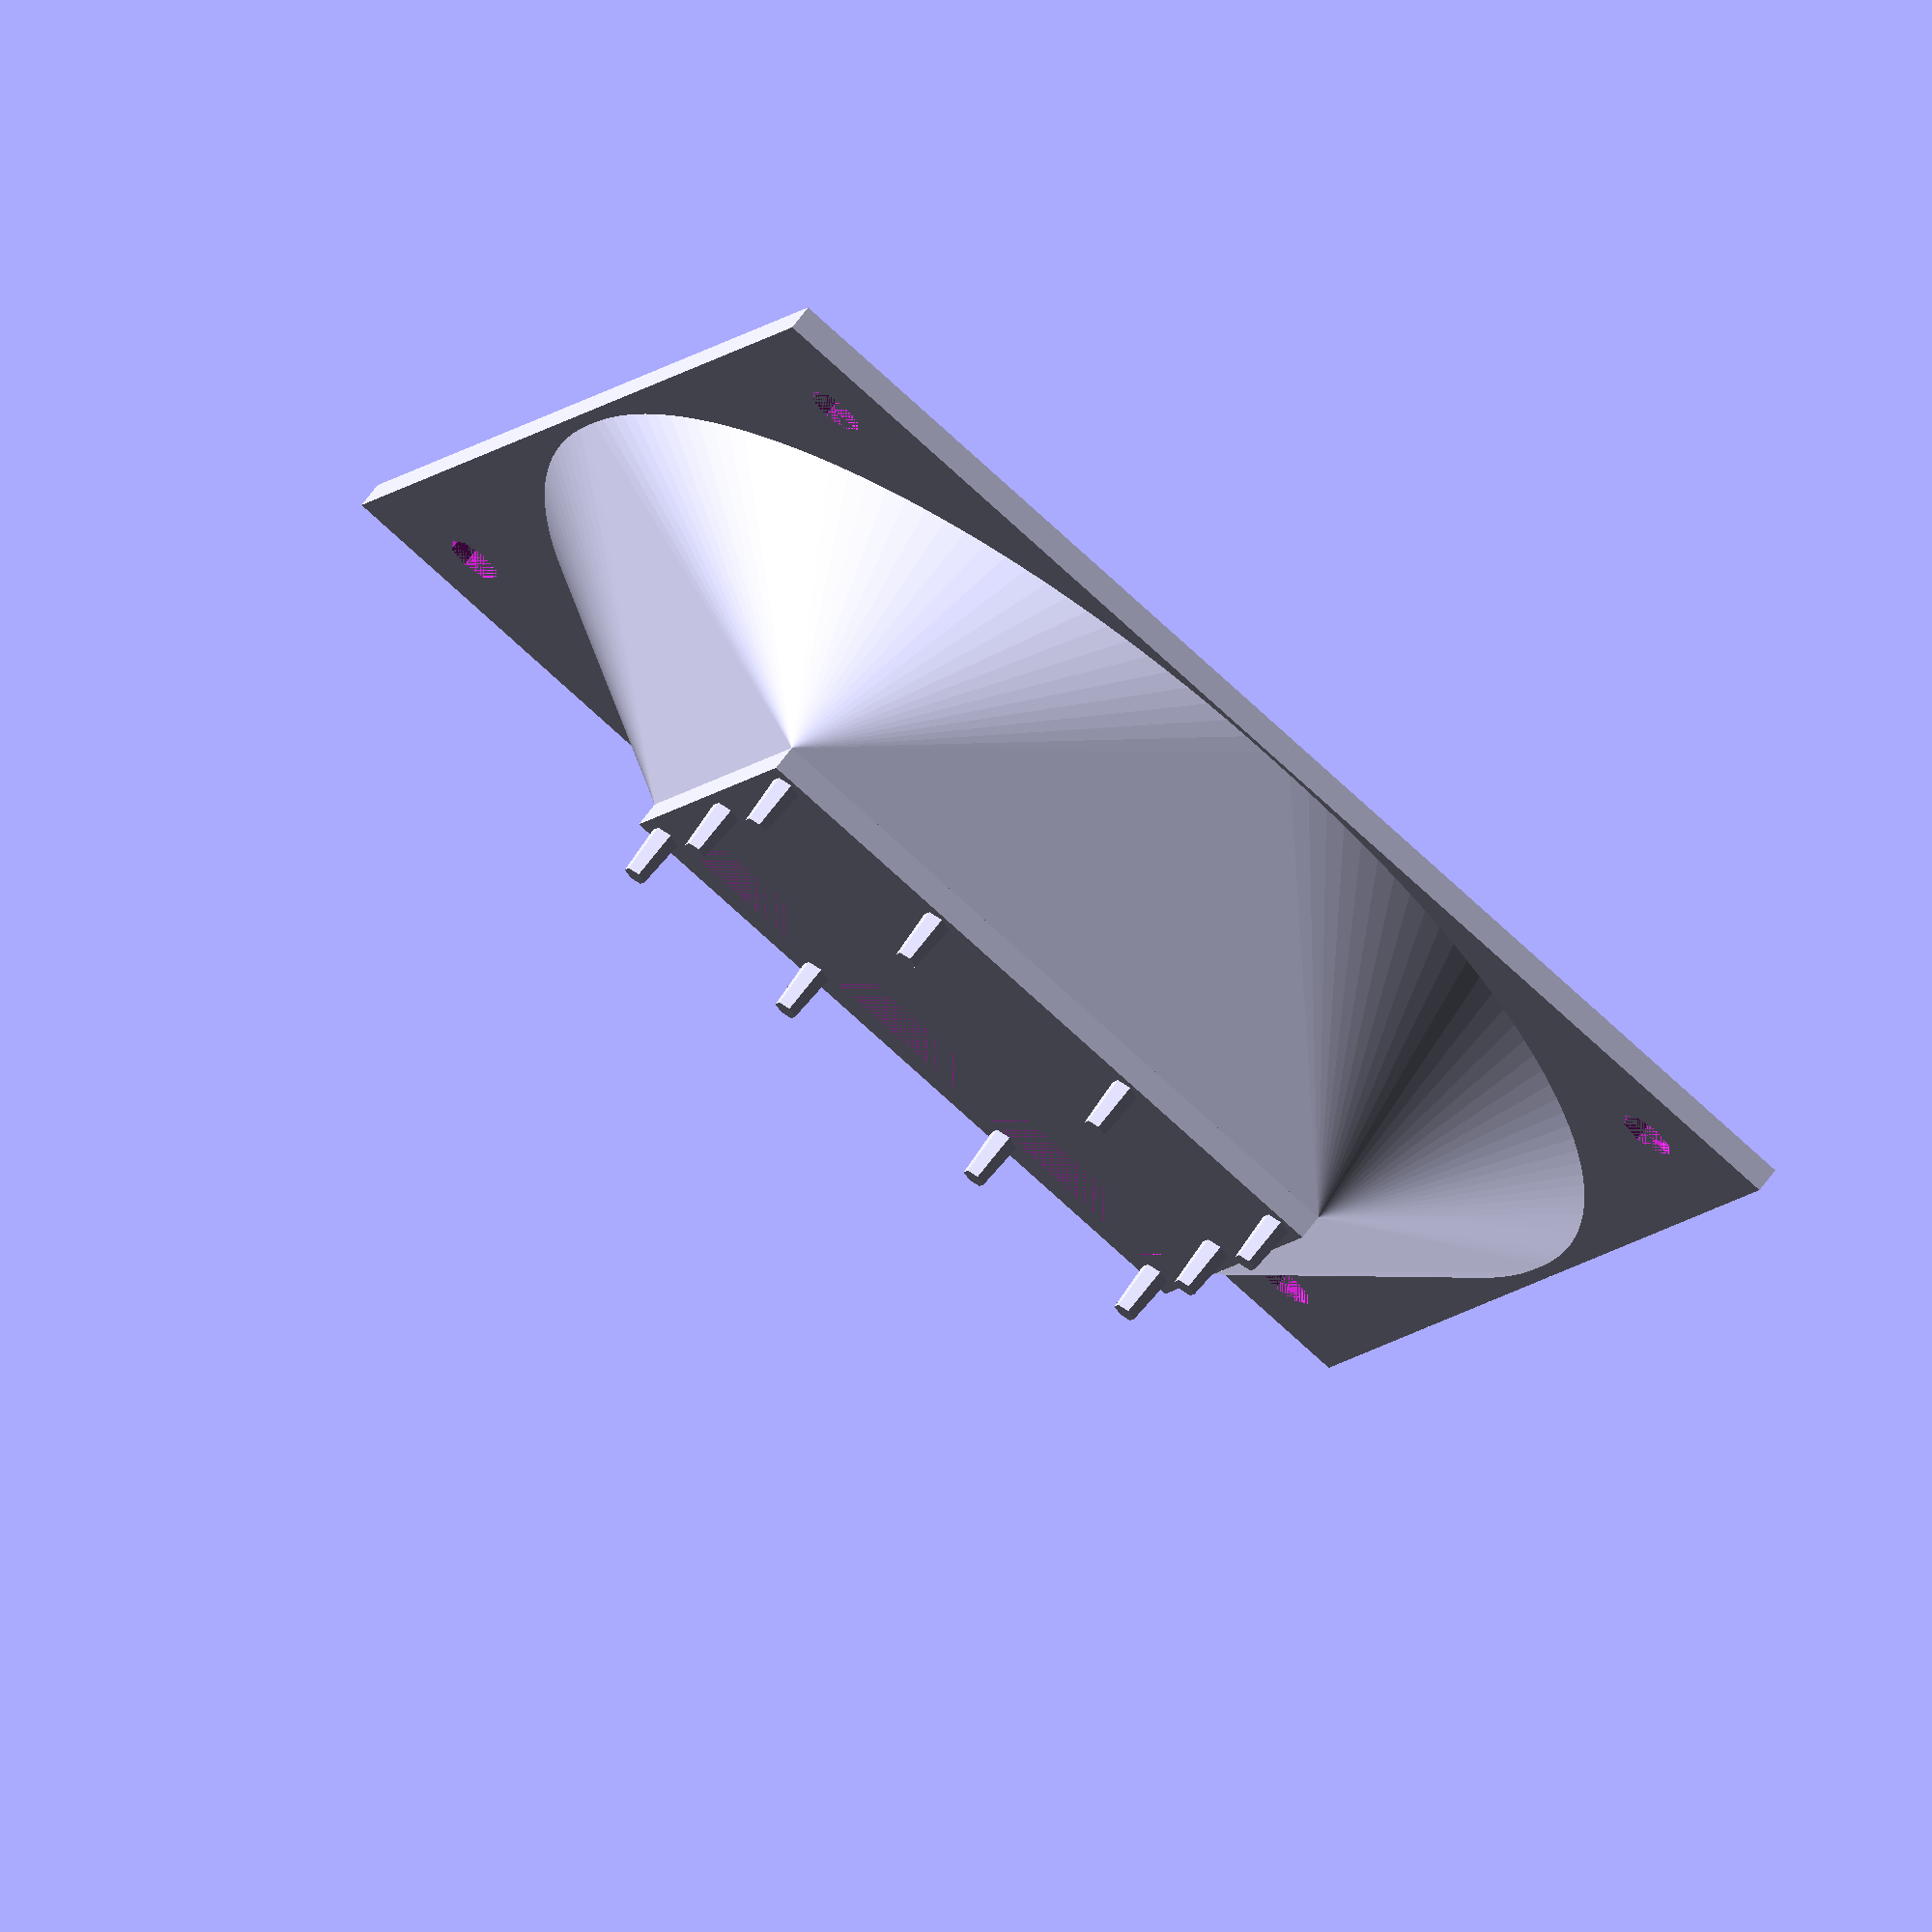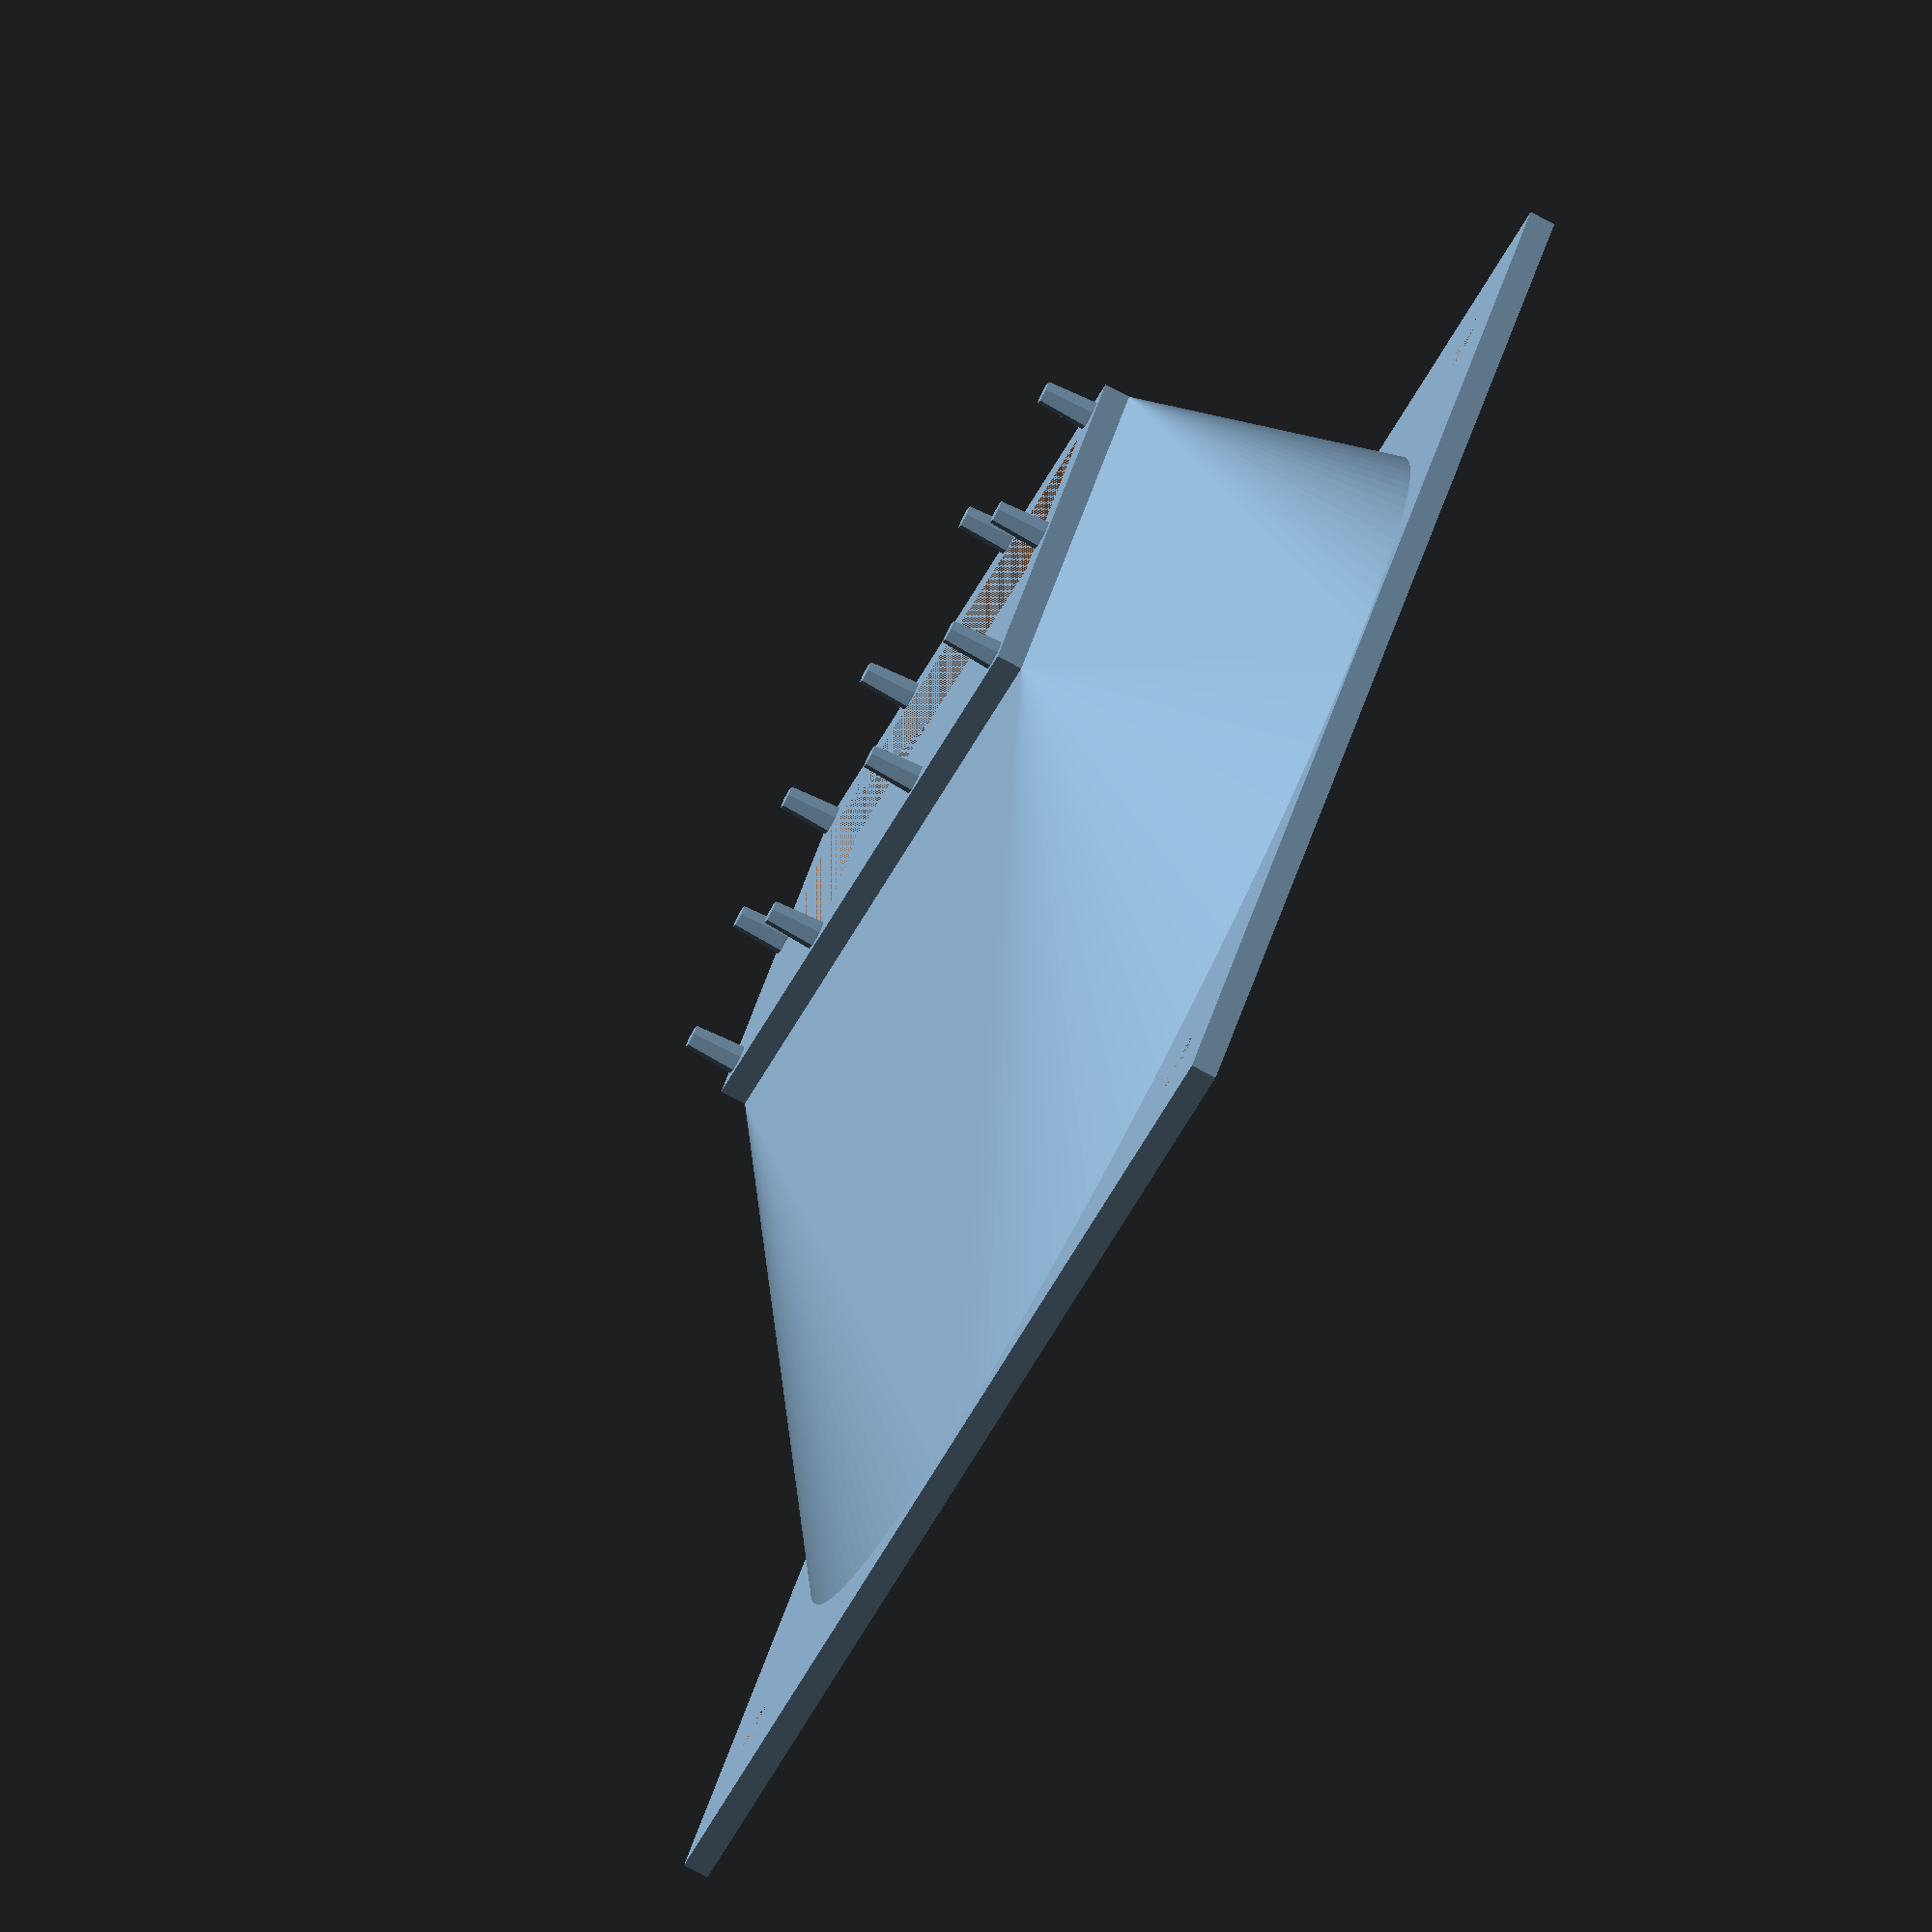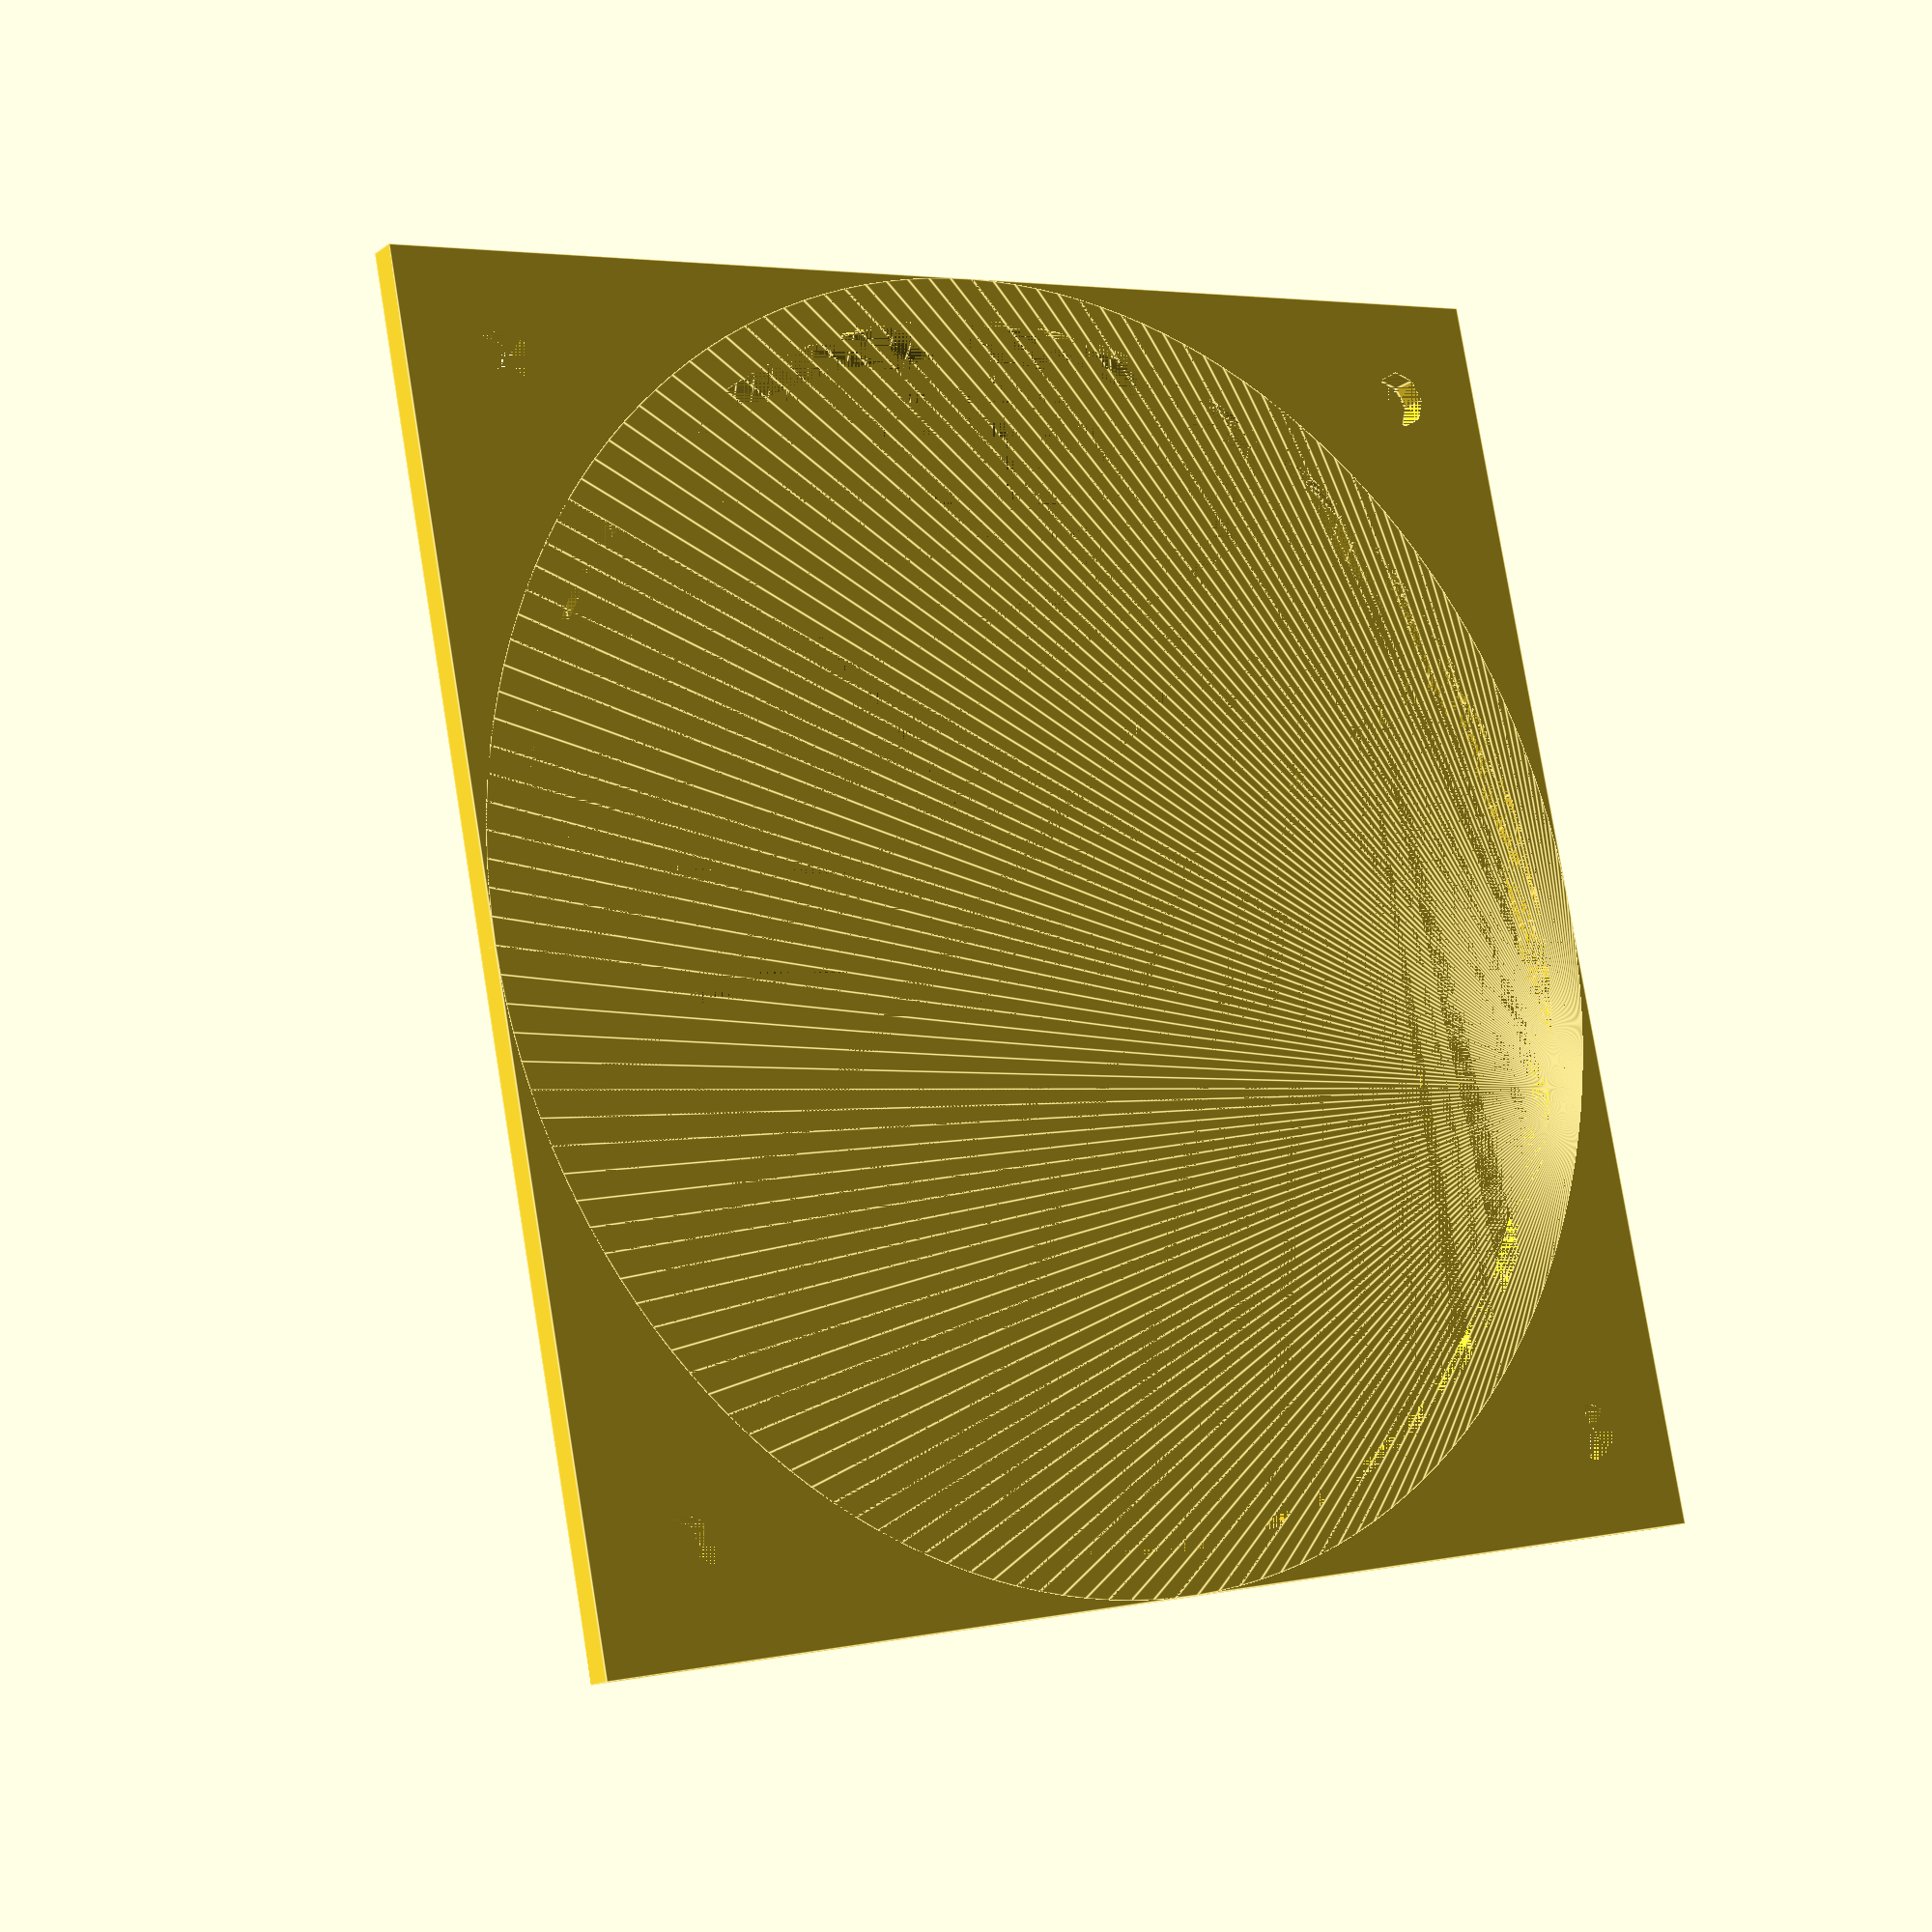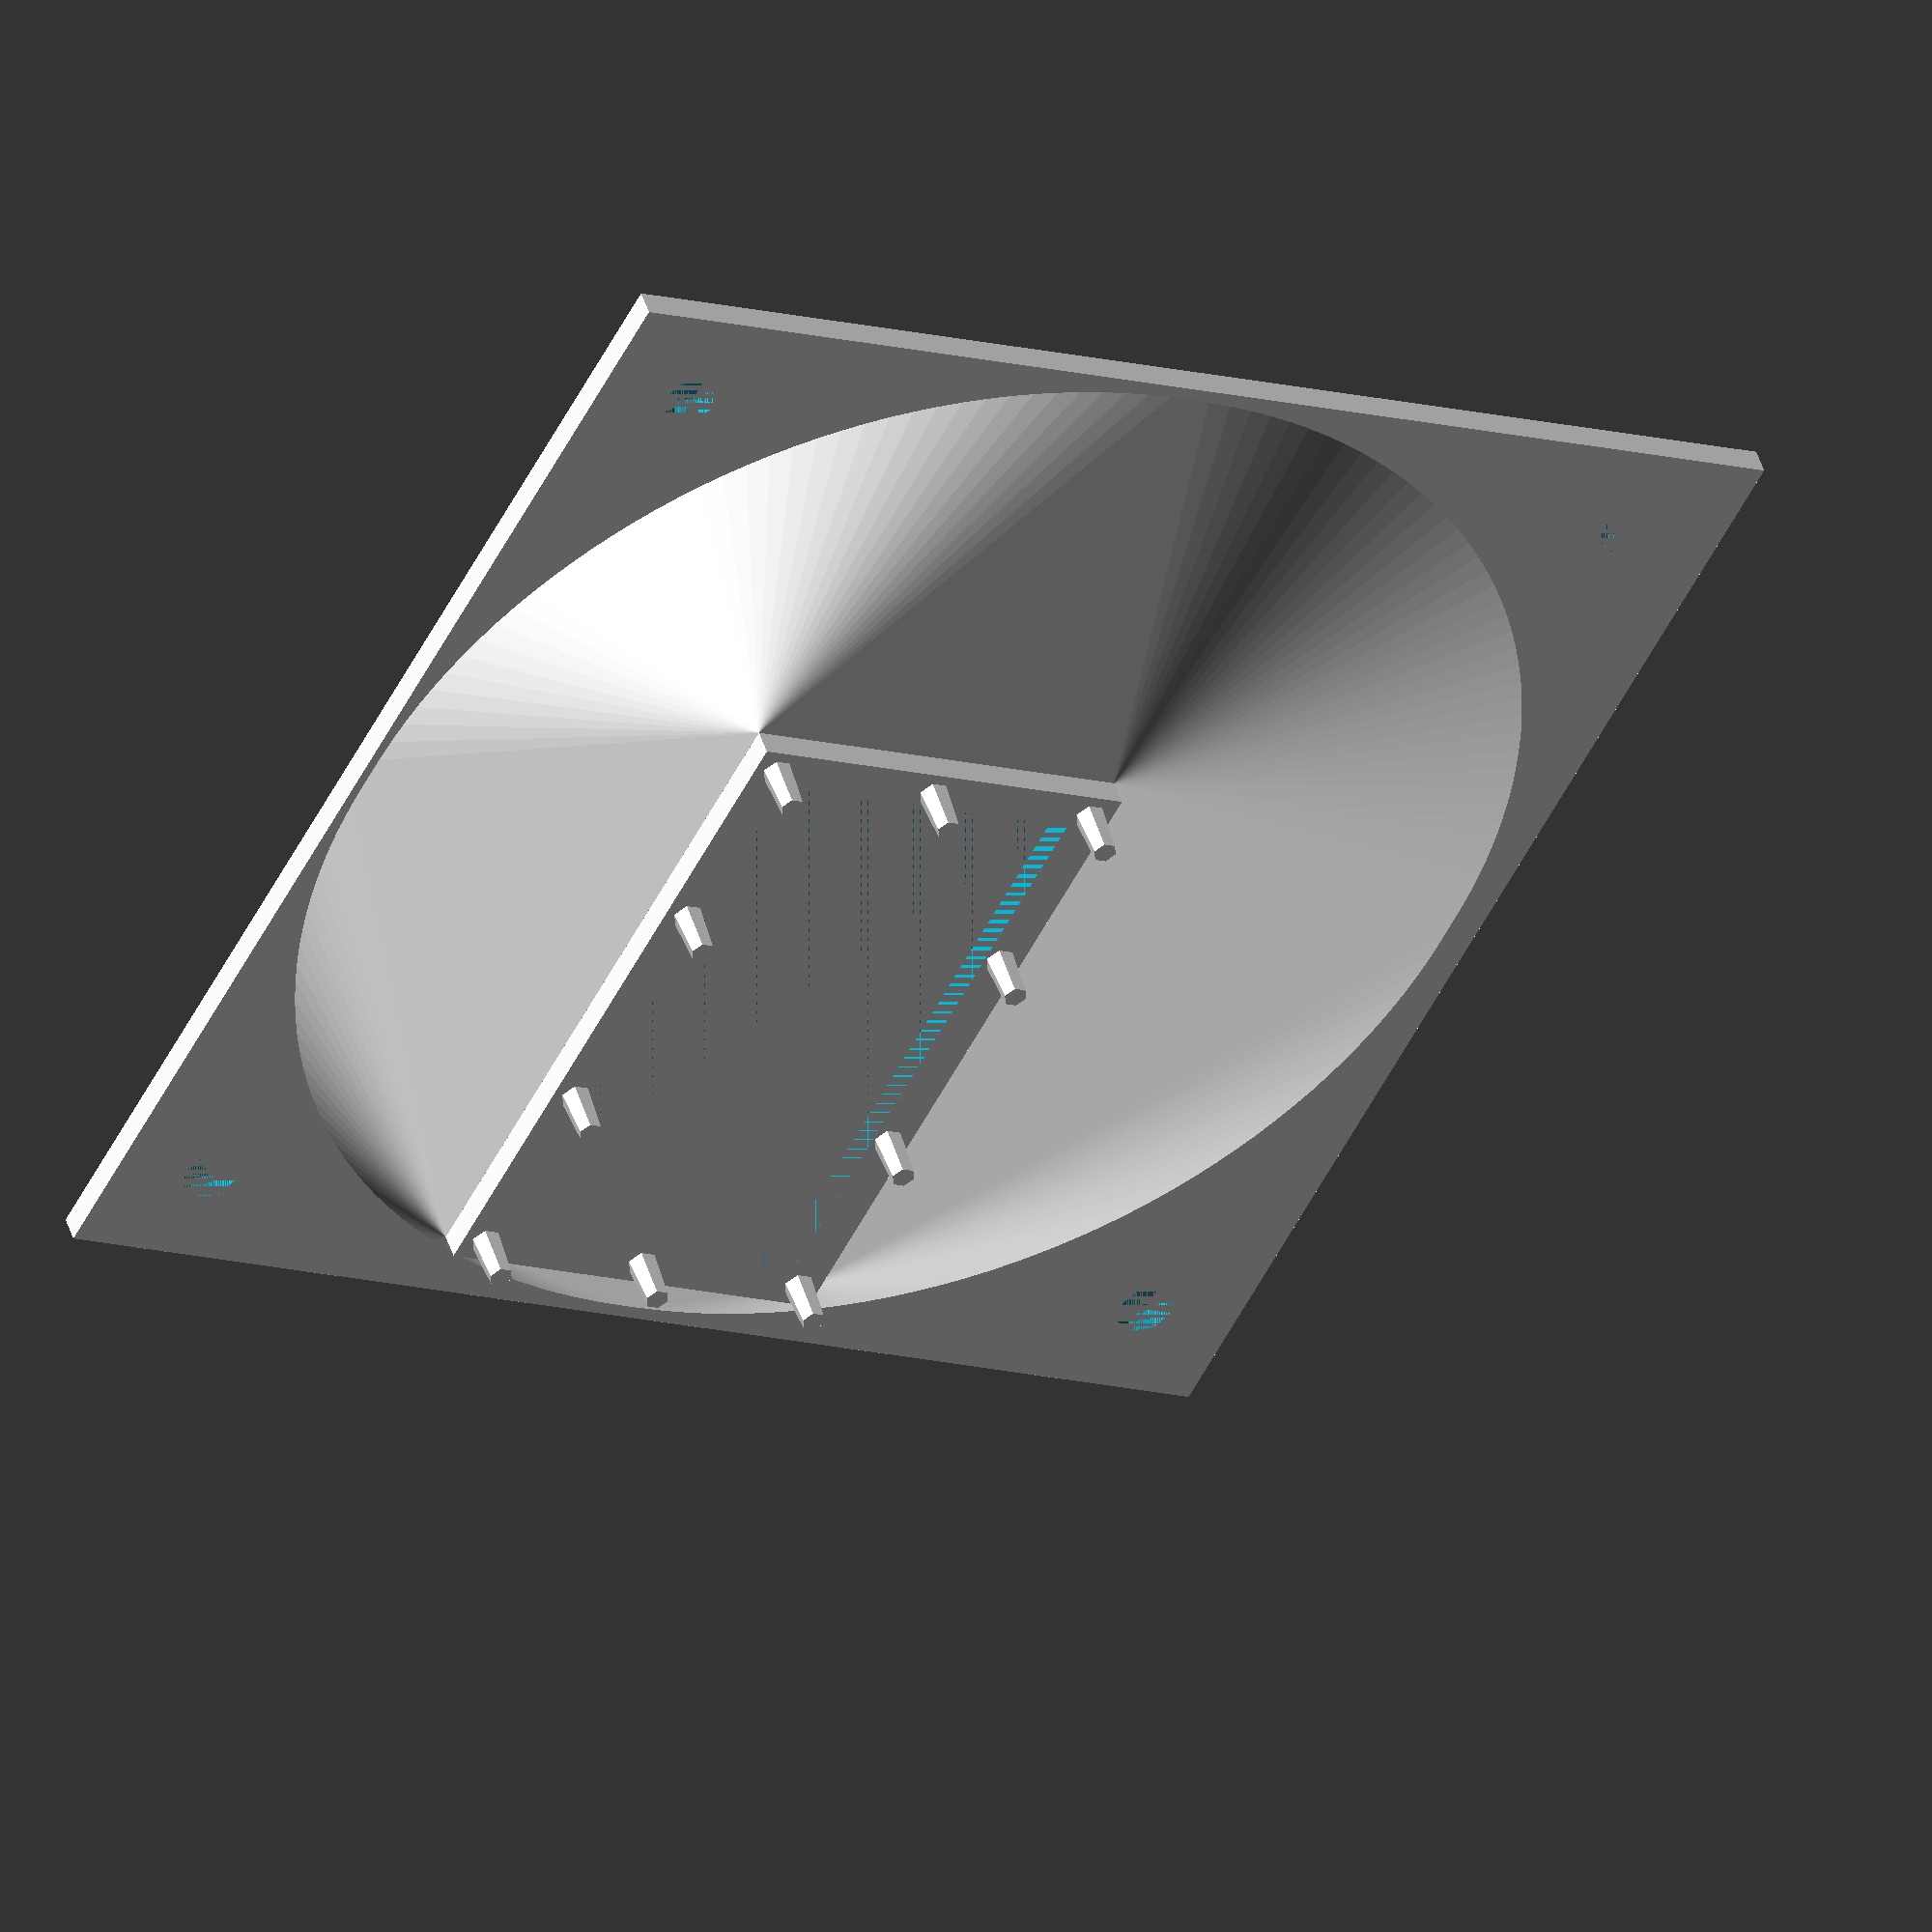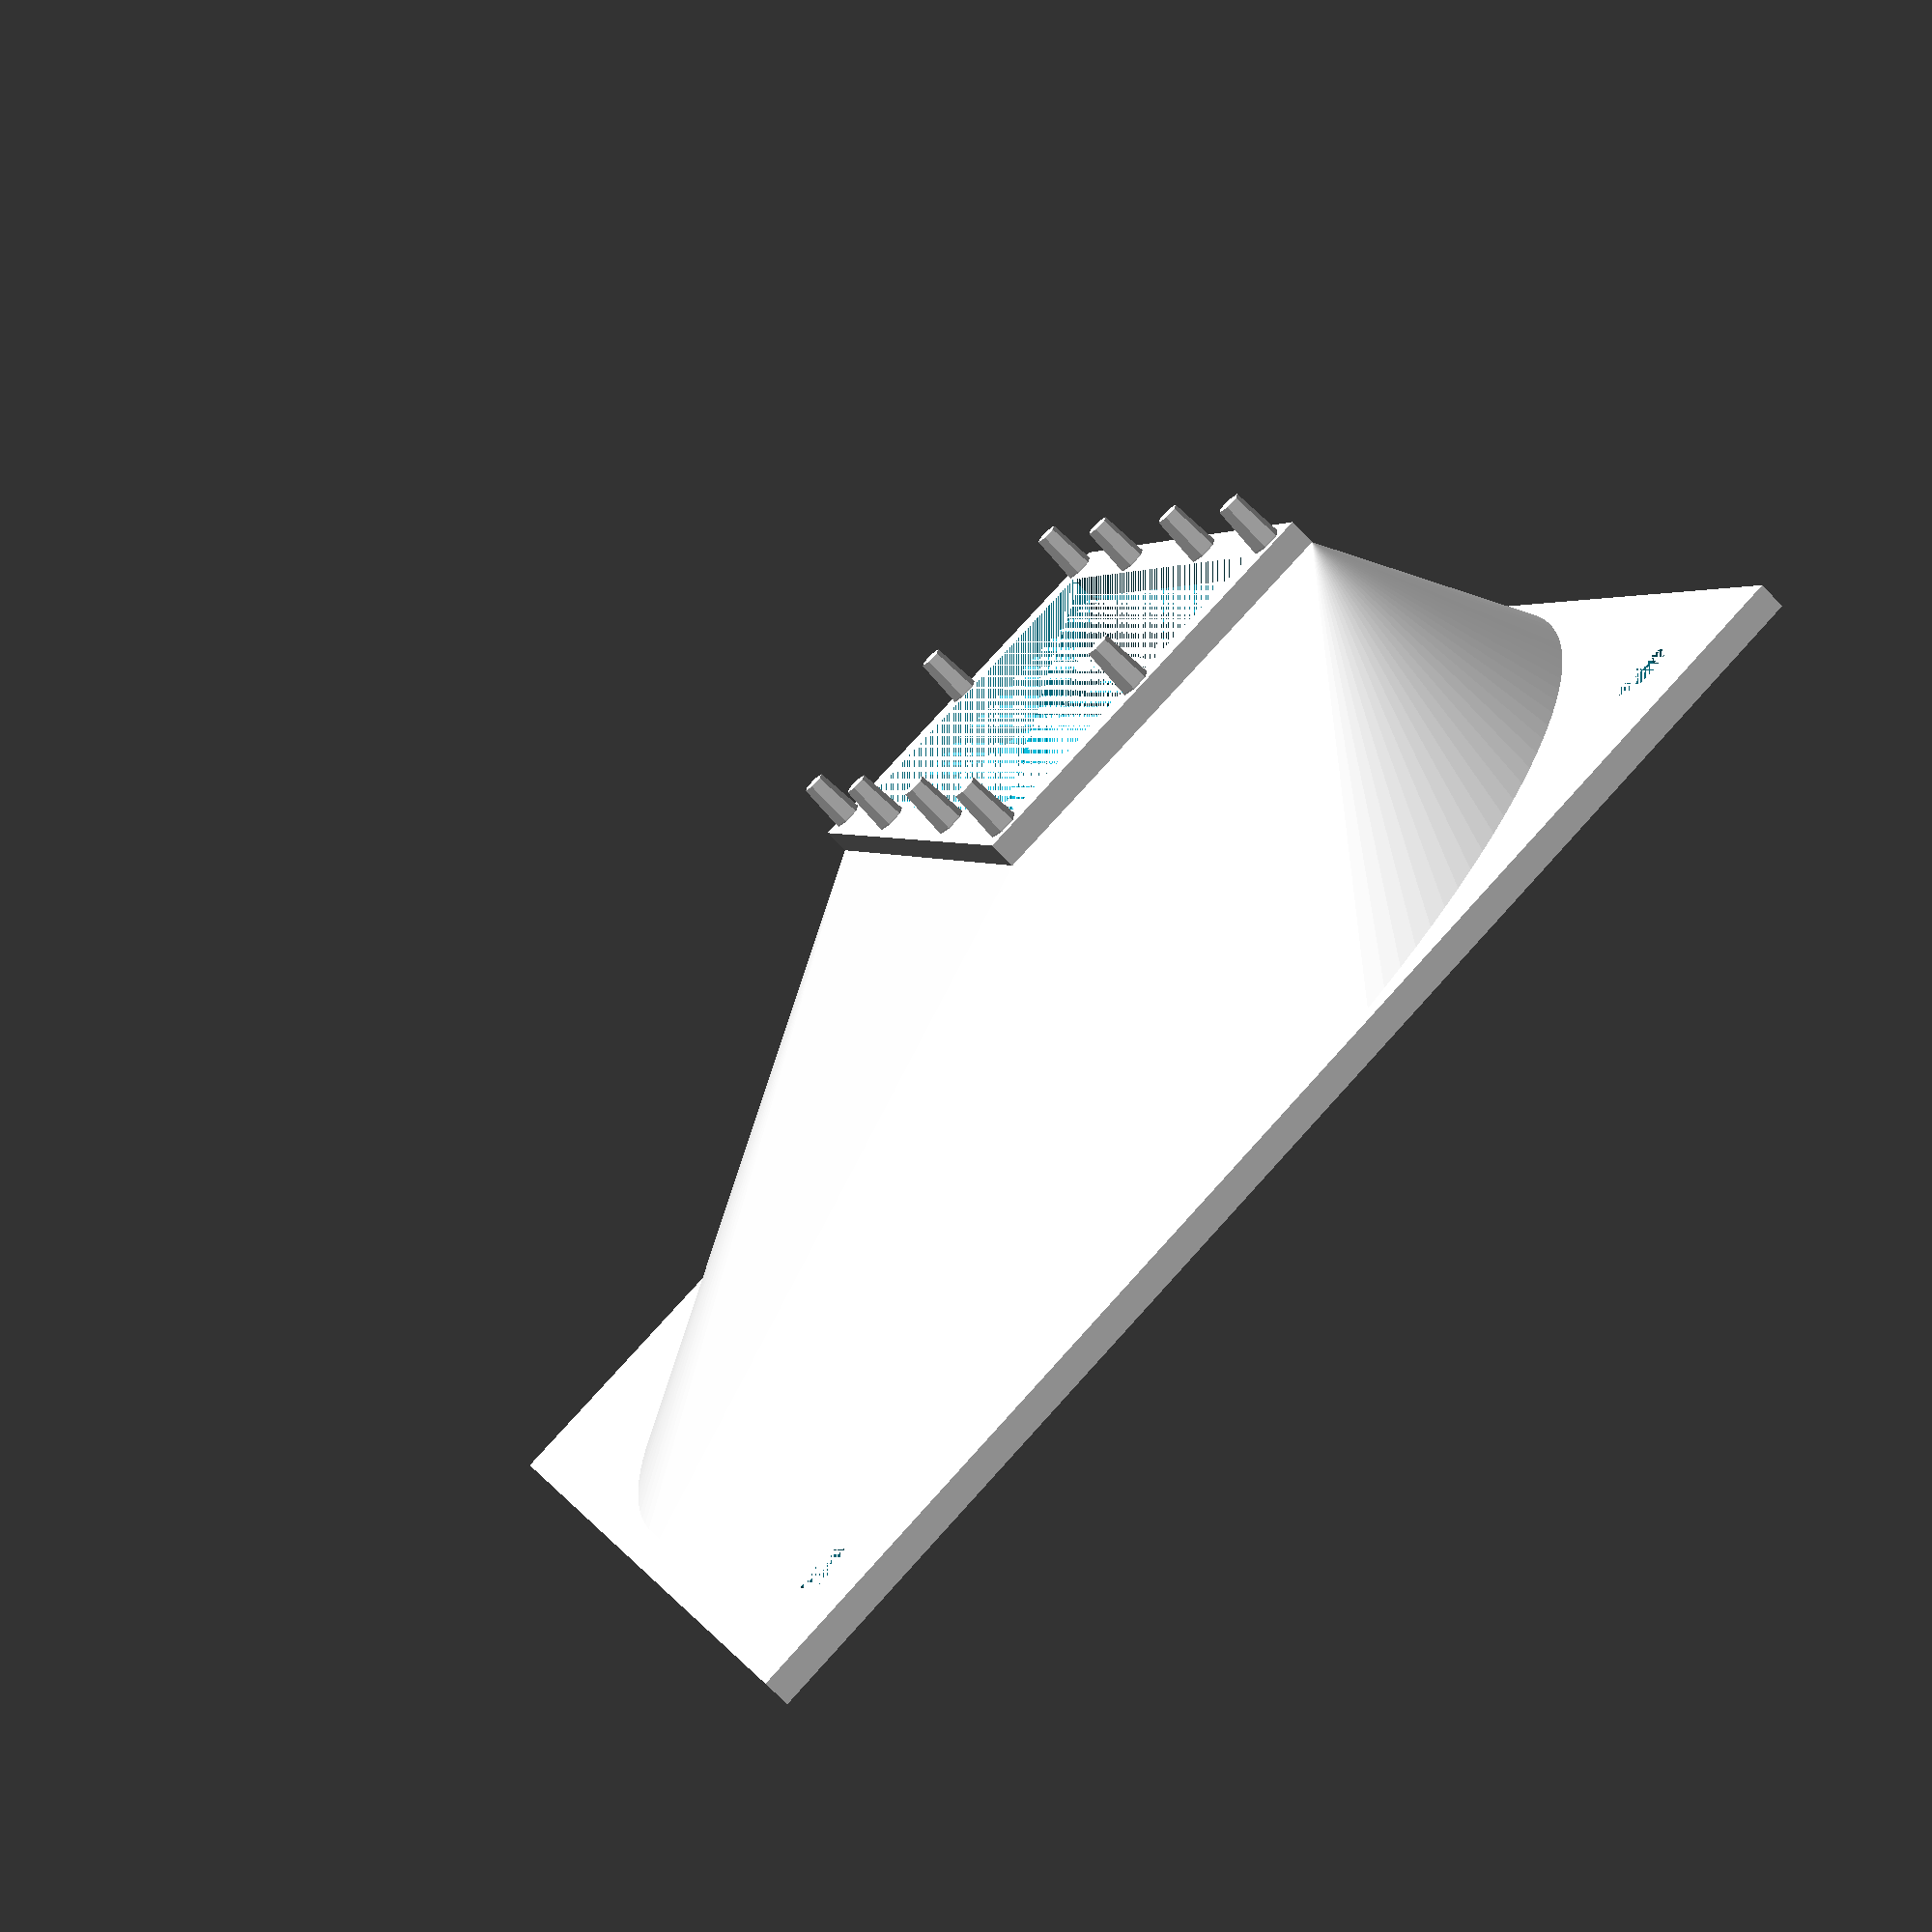
<openscad>
// Base measurements

// Projector-side intake grille. Measured from outer edge of outer hexagon air holes
rectWidth = 52.38;
rectHeight = 30.16;

// Pegs inserting into projector air grille
pegHeight = 4;
pegDiameter = 2;
pegHoleDiameter = 2.6; // Used to ensure peg placement remains constant as pegDiameter changes
numPegsHorizontal = 14;
numPegsVertical = 5;
// Which pegs to include:
horizontalPegs = [1, 0, 0, 0, 1, 0, 0, 0, 0, 1, 0, 0, 0, 1];
verticalPegs=[0, 0, 1, 0, 0];

// External fan
circleRadius = (92 / 2);
circularFlangeScrewHoleDistance = 82.5;
screwHoleDiameter=4.5;

// Adapter
// Depth of extruded hull
extrusionHeight = 20;
// Amount of headspace available above projector intake vent (Important to avoid intersecting mounting hardware)
rearFanDistanceAboveRectTop = 11.7;
flangeHeight = 2;
hullThickness = 3.175;

// Derived measurements
pegRadius = pegDiameter / 2;
pegHoleRadius = pegHoleDiameter / 2;
halfRectWidth = rectWidth / 2;
halfRectHeight = rectHeight / 2;
 
 // Hexapegs
 
pegStartX = halfRectWidth - pegHoleRadius;
pegStopX = -halfRectWidth + pegHoleRadius;
 
pegPaddingHorizontal = ((pegStartX - pegStopX) / (numPegsHorizontal - 1)) - pegHoleDiameter;
pegIntervalX = pegHoleDiameter + pegPaddingHorizontal;

// Pegs along "horizontal" larger rectangular edge (X-axis)
for (peg = [0:1:numPegsHorizontal-1]) {
    pegX = pegStartX - (peg * pegIntervalX);
    if (horizontalPegs[peg] != 0) {
        // Top
        translate([pegX, (-halfRectHeight) + pegHoleRadius, 0 ]) taperedHexapeg(pegHeight, pegRadius);
        // Bottom
        translate([pegX, halfRectHeight - pegHoleRadius, 0 ]) taperedHexapeg(pegHeight, pegRadius);
    }
}
    
// Pegs along "vertical" smaller rectangular edge (Y-axis)
pegStartY = halfRectHeight - pegHoleRadius;
pegStopY = (-halfRectHeight) + pegHoleRadius;

pegPaddingVertical = ((pegStartY - pegStopY) / (numPegsVertical - 1)) - pegHoleDiameter;
pegIntervalY = pegHoleDiameter + pegPaddingVertical;

// Vertical pegs
for (peg = [0:1:numPegsVertical-1]) {
    pegY = pegStartY - (peg * pegIntervalY);
    if (verticalPegs[peg] != 0) {
        // Left
        translate([pegStartX, pegY, 0 ]) taperedHexapeg(pegHeight, pegRadius);
        // Right
        translate([pegStopX, pegY, 0 ]) taperedHexapeg(pegHeight, pegRadius);
    }
}

 // Rectangular-side flange
pegAllowance = pegHoleDiameter;  // Radius / Diameter are measured flat edge to edge. Corner-corner distance is slightly greater. TODO: Do the trigonometry
innerWidth = rectWidth - (2 * pegAllowance);
innerHeight = rectHeight - (2 * pegAllowance);
outerWidth = innerWidth + (hullThickness * 2);
outerHeight = innerHeight + (hullThickness * 2);


 translate([0,0,-flangeHeight]) difference() {
     rectangularbase(outerWidth, outerHeight, flangeHeight);
     rectangularbase(innerWidth, innerHeight, flangeHeight);
 }
 
 // Circular-side flange
bottomCircleOffset = circleRadius - rectHeight/2 - rearFanDistanceAboveRectTop;

circularSideFlangeDimen = (circleRadius * 2) + (2 * hullThickness);

translate([0, bottomCircleOffset, -flangeHeight * 2 - extrusionHeight]) difference() {
     
    rectangularbase(circularSideFlangeDimen, circularSideFlangeDimen, flangeHeight);
    cylinder(r=circleRadius, h=flangeHeight, $fa = 1);
     
     // Screw holes
     // Bottom Right looking through circle at rectangle
     translate([circularFlangeScrewHoleDistance/2, circularFlangeScrewHoleDistance/2, 0]) cylinder(r=screwHoleDiameter/2 , h=flangeHeight);
     
     // Bottom Left
     translate([-circularFlangeScrewHoleDistance/2, circularFlangeScrewHoleDistance/2, 0]) cylinder(r=screwHoleDiameter/2 , h=flangeHeight);
     
     // Top Left
     translate([-circularFlangeScrewHoleDistance/2, -circularFlangeScrewHoleDistance/2, 0]) cylinder(r=screwHoleDiameter/2 , h=flangeHeight);
     
     // Top Right
     translate([circularFlangeScrewHoleDistance/2, -circularFlangeScrewHoleDistance/2, 0]) cylinder(r=screwHoleDiameter/2 , h=flangeHeight);
 }

 
// Hull
 
translate([0,0,-flangeHeight * 2]) difference() {
    // Outer hull
    adapterHull(outerWidth, outerHeight, circleRadius + hullThickness, extrusionHeight, rearFanDistanceAboveRectTop, flangeHeight);

    // Inner hull
    adapterHull(innerWidth, innerHeight, circleRadius, extrusionHeight, rearFanDistanceAboveRectTop, flangeHeight);
}

module adapterHull(rectWidth, rectHeight, circleRadius, hullHeight, rectTopToCircleTopOffset, flangeHeight) {
    
    //rectToCircleOffset = -(rectHeight / 2) - circleRadius - rectTopToCircleTopOffset;
    hull() {
        rectangularbase(rectWidth, rectHeight, flangeHeight);

        translate([0, bottomCircleOffset, -hullHeight]) cylinder(r=circleRadius, height = 1, $fa = 1);
        
    }
}

module rectangularbase(rectWidth, rectHeight, depth) {
    translate([-rectWidth/2,-rectHeight/2, 0]) cube([rectWidth, rectHeight, depth]);
}

module taperedHexapeg(pegHeight, pegRadius) {
    minHeight = .1;
    extrudeHeight = pegHeight - (minHeight * 2);
    hull() {
        hexapeg(minHeight, pegRadius);
        translate([0,0, extrudeHeight]) hexapeg(minHeight, pegRadius * .8);
    }
}

module hexapeg(pegHeight, pegRadius) {
    linear_extrude(height = pegHeight) {
        hexagon(pegRadius,0,0);
    }
}

module hexagon(r,x,y){

polygon(points=[[(r+x),(r*(tan(30)))+y],
                [x,(r*(2/sqrt(3)))+y],
                [-r+x,(r*(tan(30)))+y],
                [-r+x,-(r*(tan(30)))+y],
                [x,-(r*(2/sqrt(3)))+y], 
                [r+x,-(r*(tan(30)))+y]]);
         
 }
</openscad>
<views>
elev=293.0 azim=204.0 roll=36.3 proj=o view=wireframe
elev=78.3 azim=213.7 roll=62.3 proj=o view=solid
elev=16.0 azim=11.5 roll=144.8 proj=p view=edges
elev=133.0 azim=297.3 roll=197.2 proj=o view=wireframe
elev=73.4 azim=250.3 roll=44.4 proj=p view=solid
</views>
